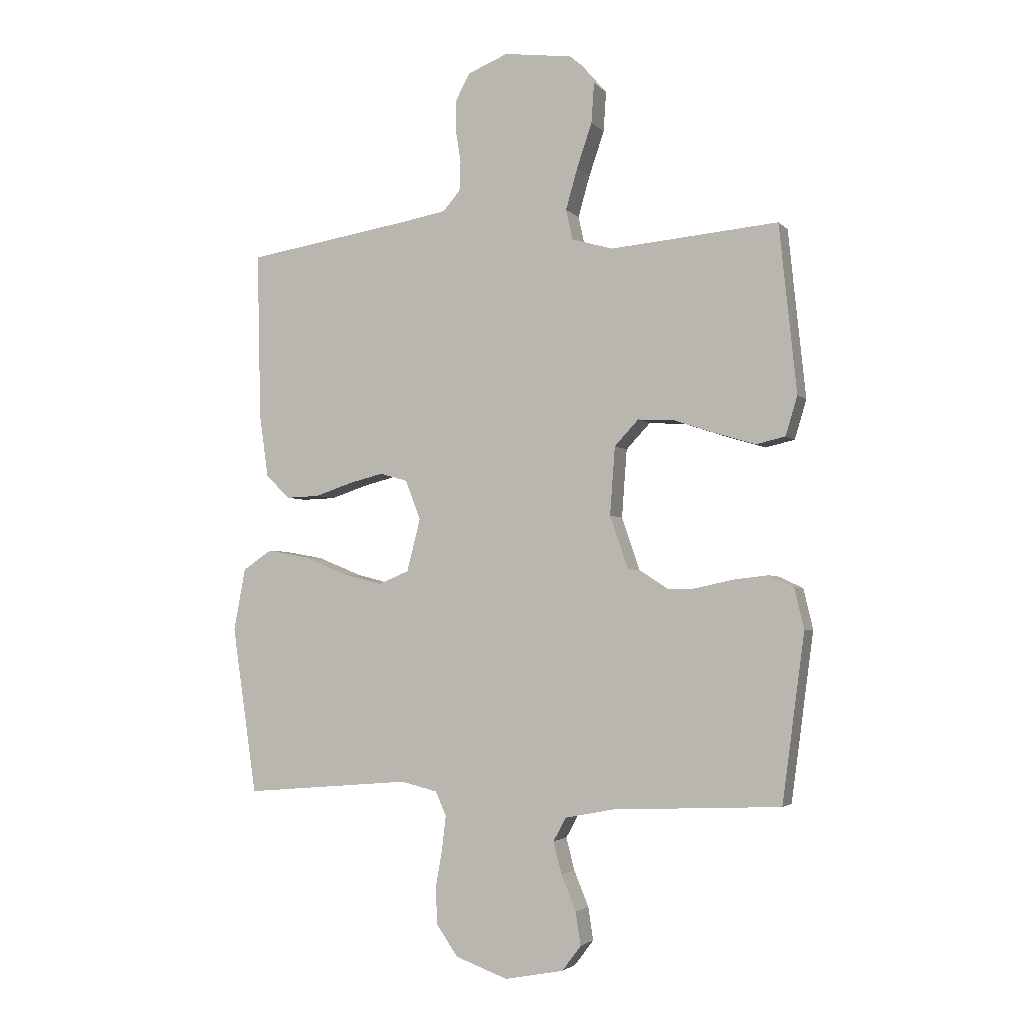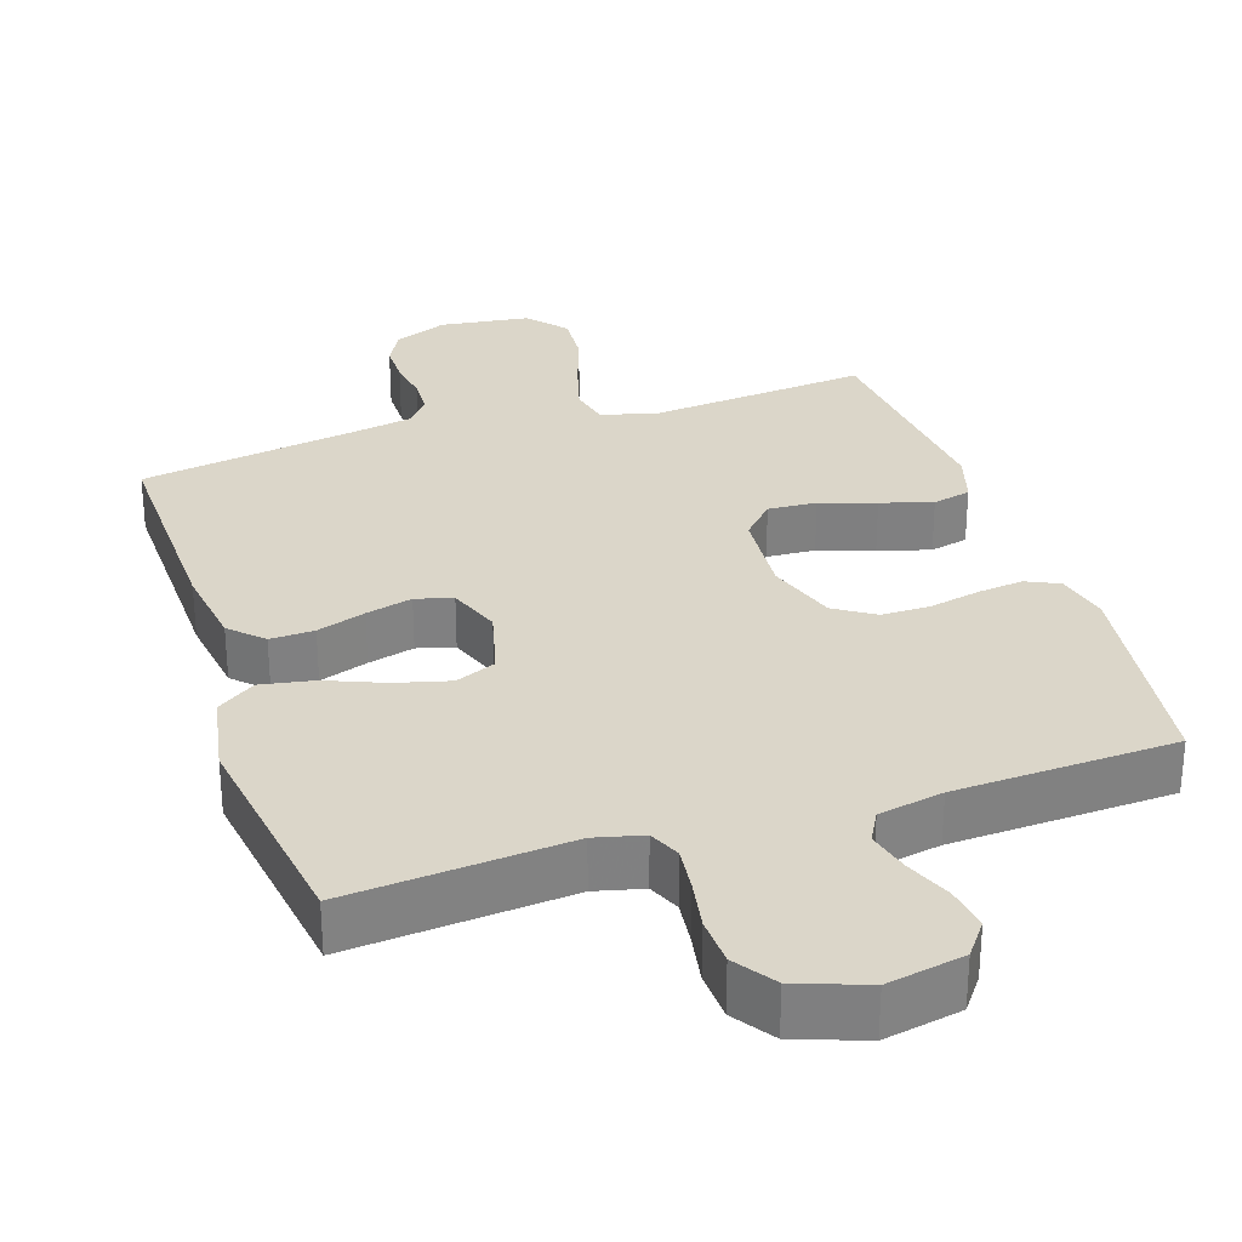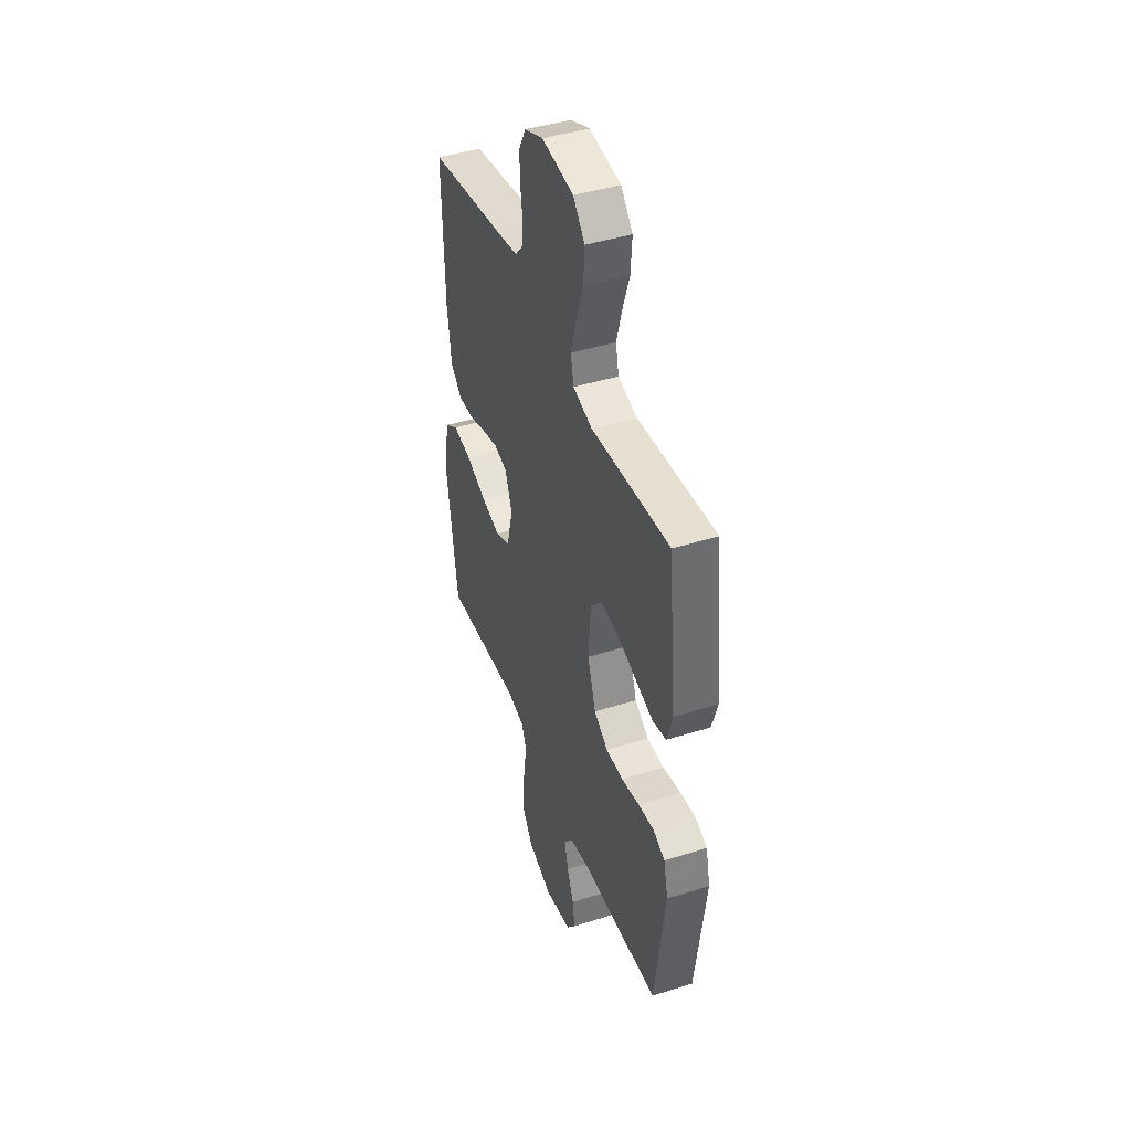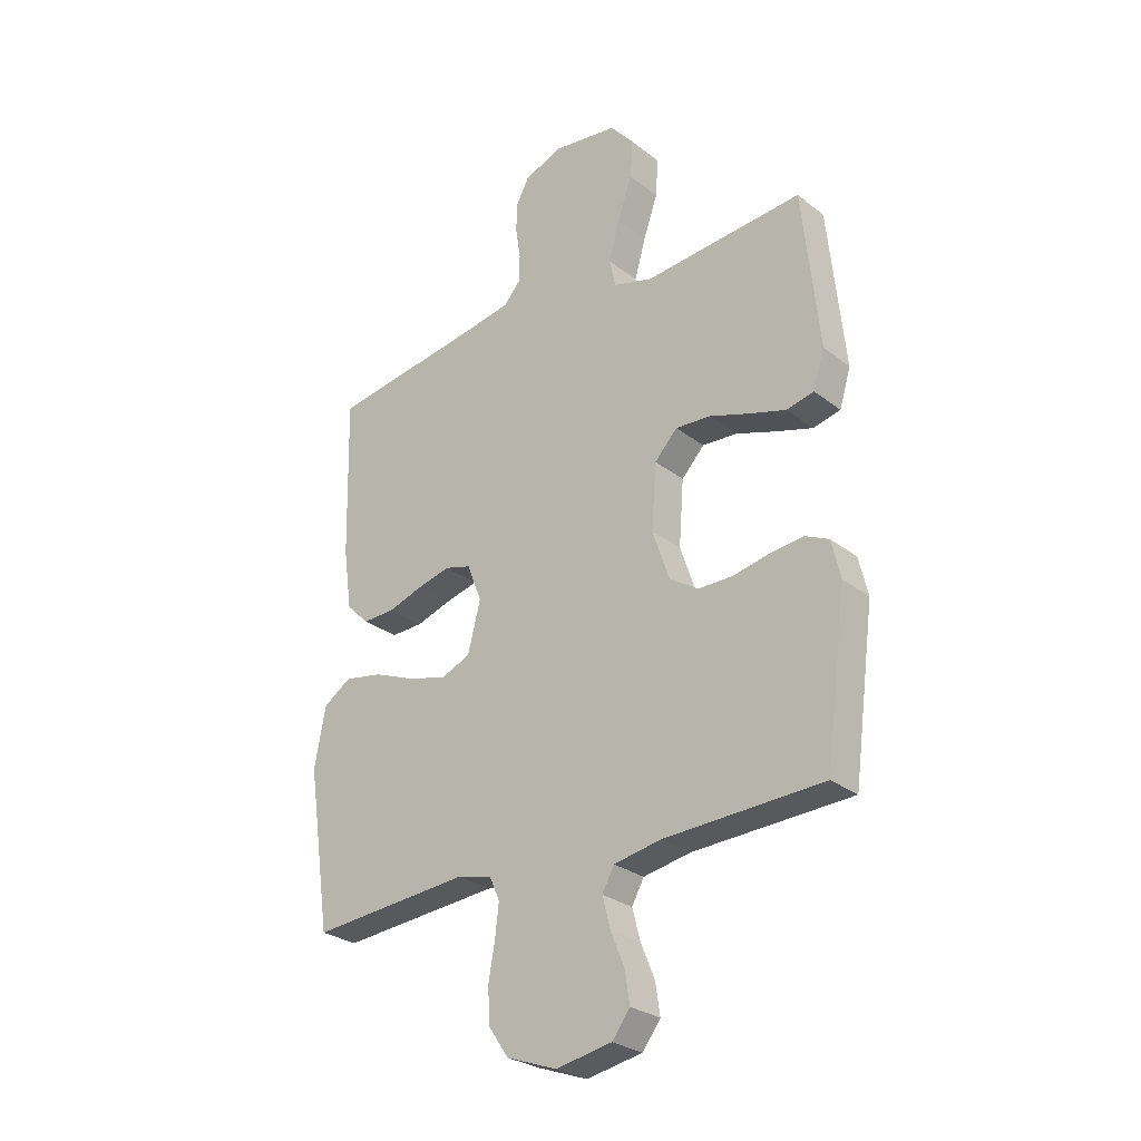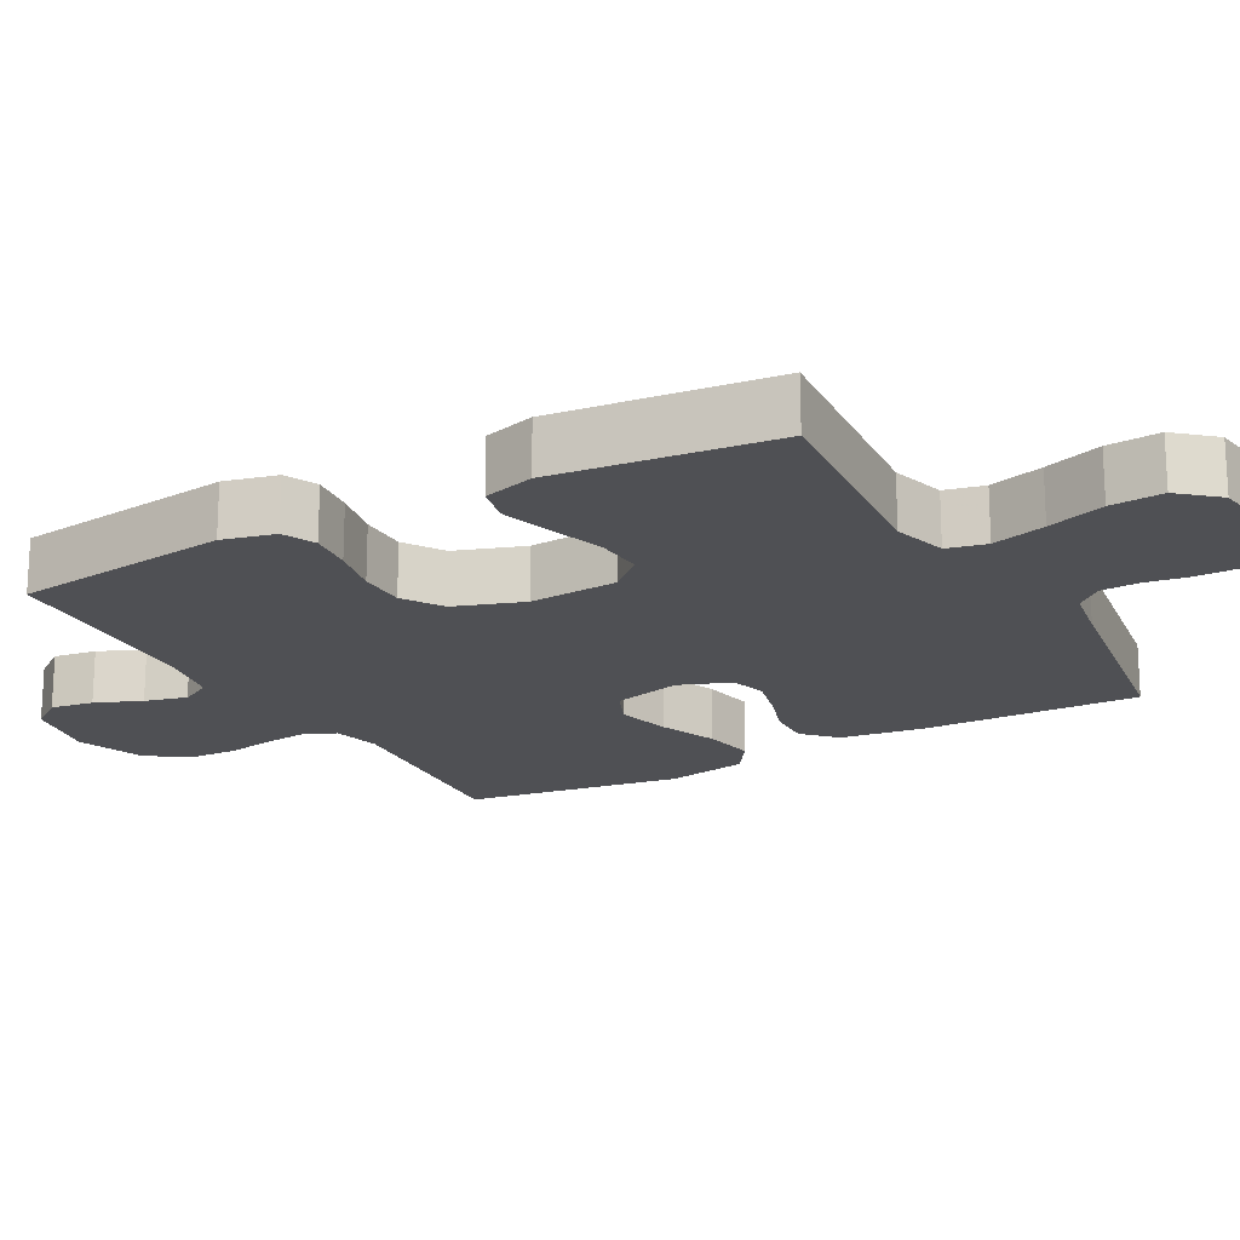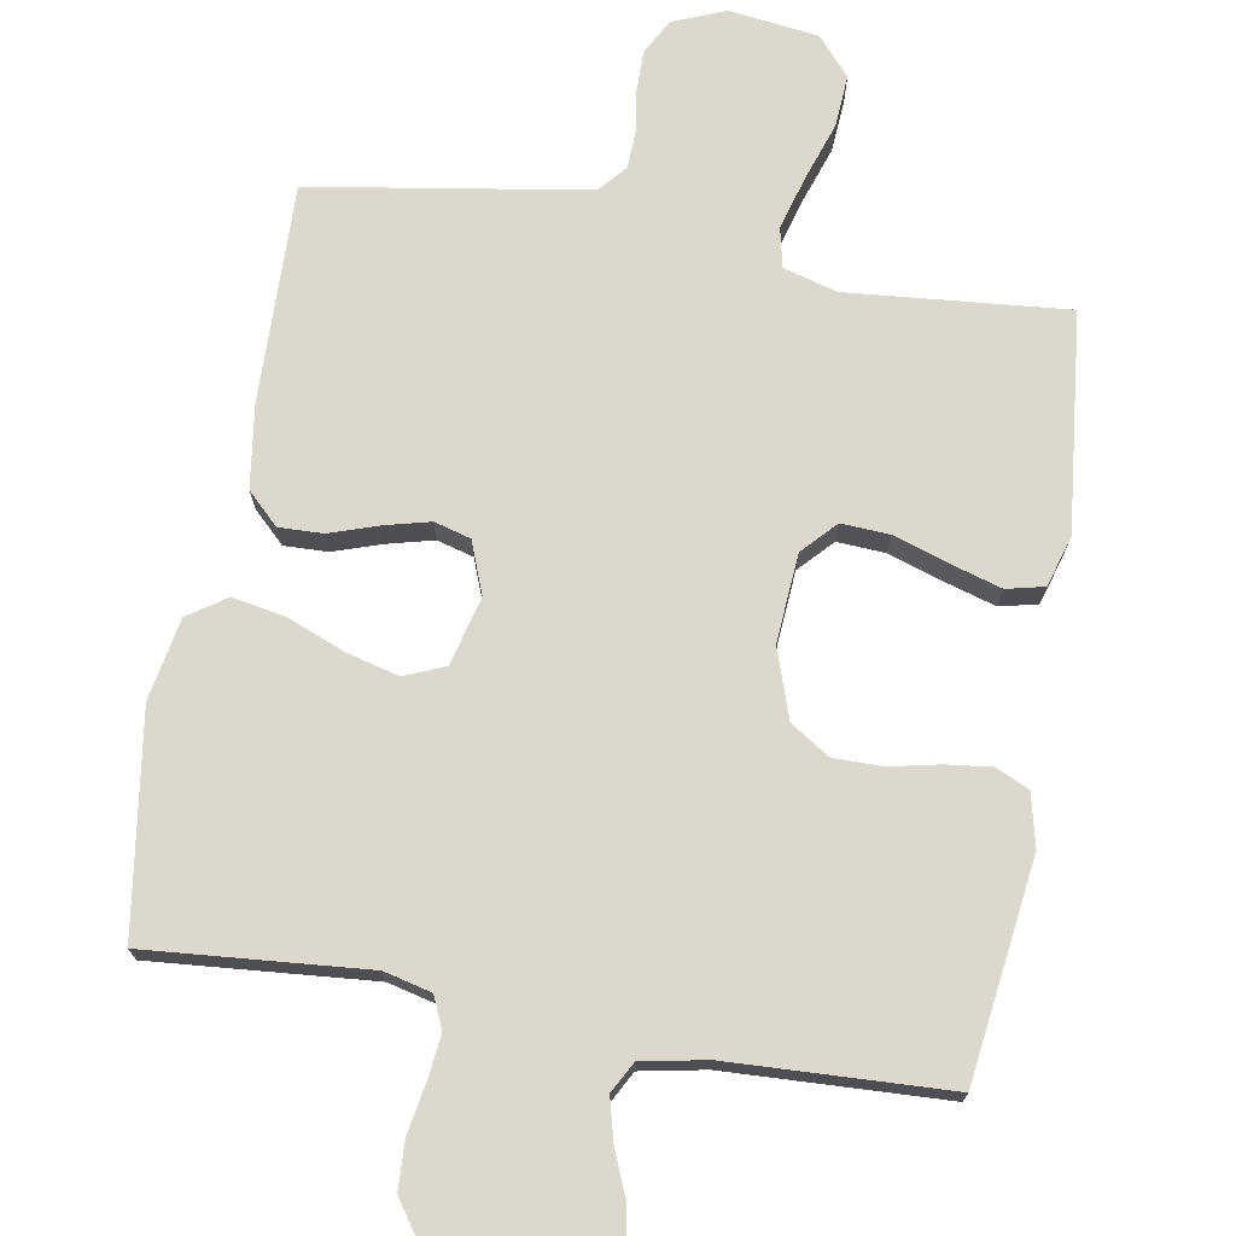
<metadata>
{"format":"obj","ext":"obj","renderer":"f3d","projection":"perspective","resolution":1024,"background":"white","views":[{"elev":-3.1,"azim":-159.6,"up":"+Z"},{"elev":30.1,"azim":161.8,"up":"+Y"},{"elev":43.4,"azim":-110.4,"up":"+Z"},{"elev":-27.6,"azim":-139.7,"up":"+Z"},{"elev":-19.1,"azim":-61.1,"up":"+Y"},{"elev":72.4,"azim":-170.2,"up":"+Y"}]}
</metadata>
<code>
v -0.5 0.07 -0.5
v -0.54 0.07 -0.2
v -0.523 0.07 -0.128
v -0.478 0.07 -0.107
v -0.417 0.07 -0.114
v -0.347 0.07 -0.129
v -0.281 0.07 -0.129
v -0.227 0.07 -0.094
v -0.195 0.07 0
v -0.204 0.07 0.122
v -0.247 0.07 0.168
v -0.313 0.07 0.164
v -0.388 0.07 0.139
v -0.458 0.07 0.118
v -0.51 0.07 0.13
v -0.531 0.07 0.2
v -0.5 0.07 0.5
v -0.2 0.07 0.473
v -0.126 0.07 0.494
v -0.114 0.07 0.548
v -0.135 0.07 0.622
v -0.162 0.07 0.701
v -0.167 0.07 0.773
v -0.122 0.07 0.825
v 0 0.07 0.841
v 0.072 0.07 0.812
v 0.098 0.07 0.764
v 0.098 0.07 0.708
v 0.089 0.07 0.65
v 0.091 0.07 0.598
v 0.122 0.07 0.562
v 0.2 0.07 0.548
v 0.5 0.07 0.5
v 0.493 0.07 0.2
v 0.477 0.07 0.087
v 0.434 0.07 0.045
v 0.374 0.07 0.047
v 0.308 0.07 0.069
v 0.245 0.07 0.085
v 0.195 0.07 0.071
v 0.168 0.07 0
v 0.192 0.07 -0.094
v 0.247 0.07 -0.117
v 0.32 0.07 -0.098
v 0.399 0.07 -0.066
v 0.471 0.07 -0.053
v 0.523 0.07 -0.088
v 0.544 0.07 -0.2
v 0.5 0.07 -0.5
v 0.2 0.07 -0.475
v 0.135 0.07 -0.491
v 0.116 0.07 -0.534
v 0.123 0.07 -0.594
v 0.135 0.07 -0.662
v 0.132 0.07 -0.728
v 0.094 0.07 -0.783
v 0 0.07 -0.817
v -0.105 0.07 -0.797
v -0.139 0.07 -0.752
v -0.13 0.07 -0.693
v -0.104 0.07 -0.63
v -0.089 0.07 -0.572
v -0.112 0.07 -0.53
v -0.2 0.07 -0.513
v -0.5 0 -0.5
v -0.54 0 -0.2
v -0.523 0 -0.128
v -0.478 0 -0.107
v -0.417 0 -0.114
v -0.347 0 -0.129
v -0.281 0 -0.129
v -0.227 0 -0.094
v -0.195 0 0
v -0.204 0 0.122
v -0.247 0 0.168
v -0.313 0 0.164
v -0.388 0 0.139
v -0.458 0 0.118
v -0.51 0 0.13
v -0.531 0 0.2
v -0.5 0 0.5
v -0.2 0 0.473
v -0.126 0 0.494
v -0.114 0 0.548
v -0.135 0 0.622
v -0.162 0 0.701
v -0.167 0 0.773
v -0.122 0 0.825
v 0 0 0.841
v 0.072 0 0.812
v 0.098 0 0.764
v 0.098 0 0.708
v 0.089 0 0.65
v 0.091 0 0.598
v 0.122 0 0.562
v 0.2 0 0.548
v 0.5 0 0.5
v 0.493 0 0.2
v 0.477 0 0.087
v 0.434 0 0.045
v 0.374 0 0.047
v 0.308 0 0.069
v 0.245 0 0.085
v 0.195 0 0.071
v 0.168 0 0
v 0.192 0 -0.094
v 0.247 0 -0.117
v 0.32 0 -0.098
v 0.399 0 -0.066
v 0.471 0 -0.053
v 0.523 0 -0.088
v 0.544 0 -0.2
v 0.5 0 -0.5
v 0.2 0 -0.475
v 0.135 0 -0.491
v 0.116 0 -0.534
v 0.123 0 -0.594
v 0.135 0 -0.662
v 0.132 0 -0.728
v 0.094 0 -0.783
v 0 0 -0.817
v -0.105 0 -0.797
v -0.139 0 -0.752
v -0.13 0 -0.693
v -0.104 0 -0.63
v -0.089 0 -0.572
v -0.112 0 -0.53
v -0.2 0 -0.513
f 58 59 60 61
f 58 61 62
f 57 58 62
f 56 57 62
f 53 54 55 56
f 52 53 56 62
f 51 52 62 63
f 47 48 49 50
f 44 45 46 47
f 43 44 47 50
f 42 43 50 51
f 35 36 37 38
f 35 38 39
f 32 33 34 35
f 31 32 35 39
f 30 31 39 40
f 26 27 28 29
f 26 29 30
f 25 26 30
f 21 22 23 24
f 20 21 24 25
f 19 20 25 30
f 15 16 17 18
f 15 18 19
f 12 13 14 15
f 12 15 19 30
f 3 4 5 6
f 1 2 3 6
f 64 1 6 7
f 63 64 7 8
f 41 42 51 63
f 41 63 8 9
f 40 41 9 10
f 30 40 10 11
f 11 12 30
f 125 124 123 122
f 126 125 122
f 126 122 121
f 126 121 120
f 120 119 118 117
f 126 120 117 116
f 127 126 116 115
f 114 113 112 111
f 111 110 109 108
f 114 111 108 107
f 115 114 107 106
f 102 101 100 99
f 103 102 99
f 99 98 97 96
f 103 99 96 95
f 104 103 95 94
f 93 92 91 90
f 94 93 90
f 94 90 89
f 88 87 86 85
f 89 88 85 84
f 94 89 84 83
f 82 81 80 79
f 83 82 79
f 79 78 77 76
f 94 83 79 76
f 70 69 68 67
f 70 67 66 65
f 71 70 65 128
f 72 71 128 127
f 127 115 106 105
f 73 72 127 105
f 74 73 105 104
f 75 74 104 94
f 94 76 75
f 1 65 66 2
f 2 66 67 3
f 3 67 68 4
f 4 68 69 5
f 5 69 70 6
f 6 70 71 7
f 7 71 72 8
f 8 72 73 9
f 9 73 74 10
f 10 74 75 11
f 11 75 76 12
f 12 76 77 13
f 13 77 78 14
f 14 78 79 15
f 15 79 80 16
f 16 80 81 17
f 17 81 82 18
f 18 82 83 19
f 19 83 84 20
f 20 84 85 21
f 21 85 86 22
f 22 86 87 23
f 23 87 88 24
f 24 88 89 25
f 25 89 90 26
f 26 90 91 27
f 27 91 92 28
f 28 92 93 29
f 29 93 94 30
f 30 94 95 31
f 31 95 96 32
f 32 96 97 33
f 33 97 98 34
f 34 98 99 35
f 35 99 100 36
f 36 100 101 37
f 37 101 102 38
f 38 102 103 39
f 39 103 104 40
f 40 104 105 41
f 41 105 106 42
f 42 106 107 43
f 43 107 108 44
f 44 108 109 45
f 45 109 110 46
f 46 110 111 47
f 47 111 112 48
f 48 112 113 49
f 49 113 114 50
f 50 114 115 51
f 51 115 116 52
f 52 116 117 53
f 53 117 118 54
f 54 118 119 55
f 55 119 120 56
f 56 120 121 57
f 57 121 122 58
f 58 122 123 59
f 59 123 124 60
f 60 124 125 61
f 61 125 126 62
f 62 126 127 63
f 63 127 128 64
f 64 128 65 1

</code>
